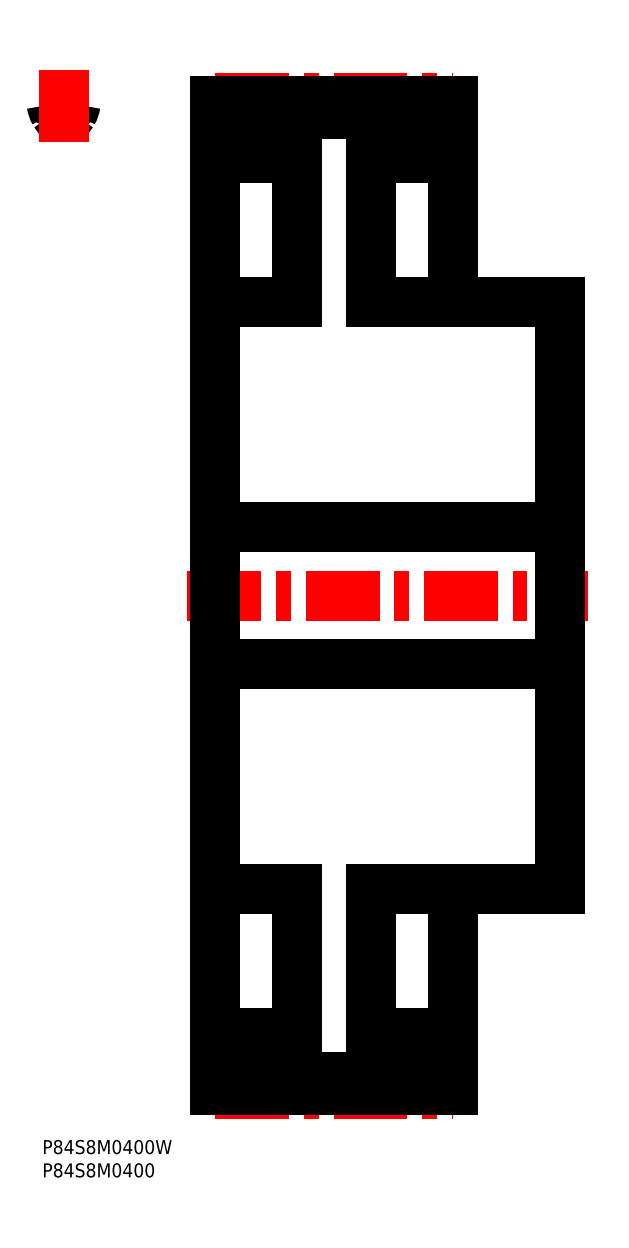
<metadata>
{"format":"dxf","ext":"dxf","renderer":"ezdxf+matplotlib","layout":"modelspace","background":"white","min_lineweight":24,"dpi":150}
</metadata>
<code>
0
SECTION
2
ENTITIES
0
INSERT
8
MSM_CONTINUOUS
2
*U17
10
0
20
0
30
0
0
INSERT
8
MSM_CONTINUOUS
2
*U18
10
0
20
0
30
0
0
ARC
8
MSM_CONTINUOUS
10
4.582
20
215.2
30
0
40
5.2
50
78.13
51
101.9
0
ARC
8
MSM_CONTINUOUS
10
3.348
20
221.1
30
0
40
0.8
50
209.4
51
281.9
0
ARC
8
MSM_CONTINUOUS
10
7.182
20
223.2
30
0
40
5.2
50
188.2
51
209.4
0
ARC
8
MSM_CONTINUOUS
10
1.243
20
222.4
30
0
40
0.8
50
8.172
51
91.81
0
ARC
8
MSM_CONTINUOUS
10
4.582
20
117
30
0
40
106.3
50
91.81
51
92.47
0
ARC
8
MSM_CONTINUOUS
10
4.582
20
117
30
0
40
106.3
50
87.53
51
88.19
0
ARC
8
MSM_CONTINUOUS
10
7.921
20
222.4
30
0
40
0.8
50
88.19
51
171.8
0
ARC
8
MSM_CONTINUOUS
10
1.982
20
223.2
30
0
40
5.2
50
330.6
51
351.8
0
ARC
8
MSM_CONTINUOUS
10
5.816
20
221.1
30
0
40
0.8
50
258.1
51
330.6
0
LINE
8
MSM_CENTER
10
31.16
20
117
30
0
11
117.2
21
117
31
0
0
LINE
8
MSM_CONTINUOUS
10
37.16
20
10.69
30
0
11
37.16
21
223.2
31
0
0
LINE
8
MSM_CONTINUOUS
10
88.16
20
10.69
30
0
11
88.16
21
53.95
31
0
0
LINE
8
MSM_CONTINUOUS
10
54.66
20
53.95
30
0
11
54.66
21
22.95
31
0
0
LINE
8
MSM_CONTINUOUS
10
70.66
20
22.95
30
0
11
70.66
21
53.95
31
0
0
LINE
8
MSM_CONTINUOUS
10
111.2
20
53.95
30
0
11
111.2
21
180
31
0
0
LINE
8
MSM_CONTINUOUS
10
54.66
20
211
30
0
11
54.66
21
180
31
0
0
LINE
8
MSM_CONTINUOUS
10
70.66
20
180
30
0
11
70.66
21
211
31
0
0
LINE
8
MSM_CONTINUOUS
10
37.16
20
13.52
30
0
11
88.16
21
13.52
31
0
0
LINE
8
MSM_CONTINUOUS
10
88.16
20
220.4
30
0
11
37.16
21
220.4
31
0
0
LINE
8
MSM_CONTINUOUS
10
37.16
20
102.2
30
0
11
111.2
21
102.2
31
0
0
LINE
8
MSM_CONTINUOUS
10
111.2
20
131.7
30
0
11
37.16
21
131.7
31
0
0
LINE
8
MSM_CONTINUOUS
10
70.66
20
53.95
30
0
11
111.2
21
53.95
31
0
0
LINE
8
MSM_CONTINUOUS
10
111.2
20
180
30
0
11
70.66
21
180
31
0
0
LINE
8
MSM_CONTINUOUS
10
88.16
20
180
30
0
11
88.16
21
223.2
31
0
0
LINE
8
MSM_CONTINUOUS
10
88.16
20
22.95
30
0
11
70.66
21
22.95
31
0
0
LINE
8
MSM_CONTINUOUS
10
70.66
20
211
30
0
11
88.16
21
211
31
0
0
LINE
8
MSM_CONTINUOUS
10
54.66
20
22.95
30
0
11
37.16
21
22.95
31
0
0
LINE
8
MSM_CONTINUOUS
10
37.16
20
211
30
0
11
54.66
21
211
31
0
0
LINE
8
MSM_CONTINUOUS
10
37.16
20
53.95
30
0
11
54.66
21
53.95
31
0
0
LINE
8
MSM_CONTINUOUS
10
54.66
20
180
30
0
11
37.16
21
180
31
0
0
ARC
8
MSM_CENTER
10
4.582
20
117
30
0
40
107
50
87.54
51
92.46
0
LINE
8
MSM_CENTER
10
4.582
20
214.4
30
0
11
4.582
21
229.9
31
0
0
LINE
8
MSM_CENTER
10
37.16
20
223.9
30
0
11
88.16
21
223.9
31
0
0
LINE
8
MSM_CONTINUOUS
10
37.16
20
223.2
30
0
11
88.16
21
223.2
31
0
0
LINE
8
MSM_CENTER
10
37.16
20
10
30
0
11
88.16
21
10
31
0
0
LINE
8
MSM_CONTINUOUS
10
37.16
20
10.69
30
0
11
88.16
21
10.69
31
0
0
ENDSEC
0
EOF

</code>
